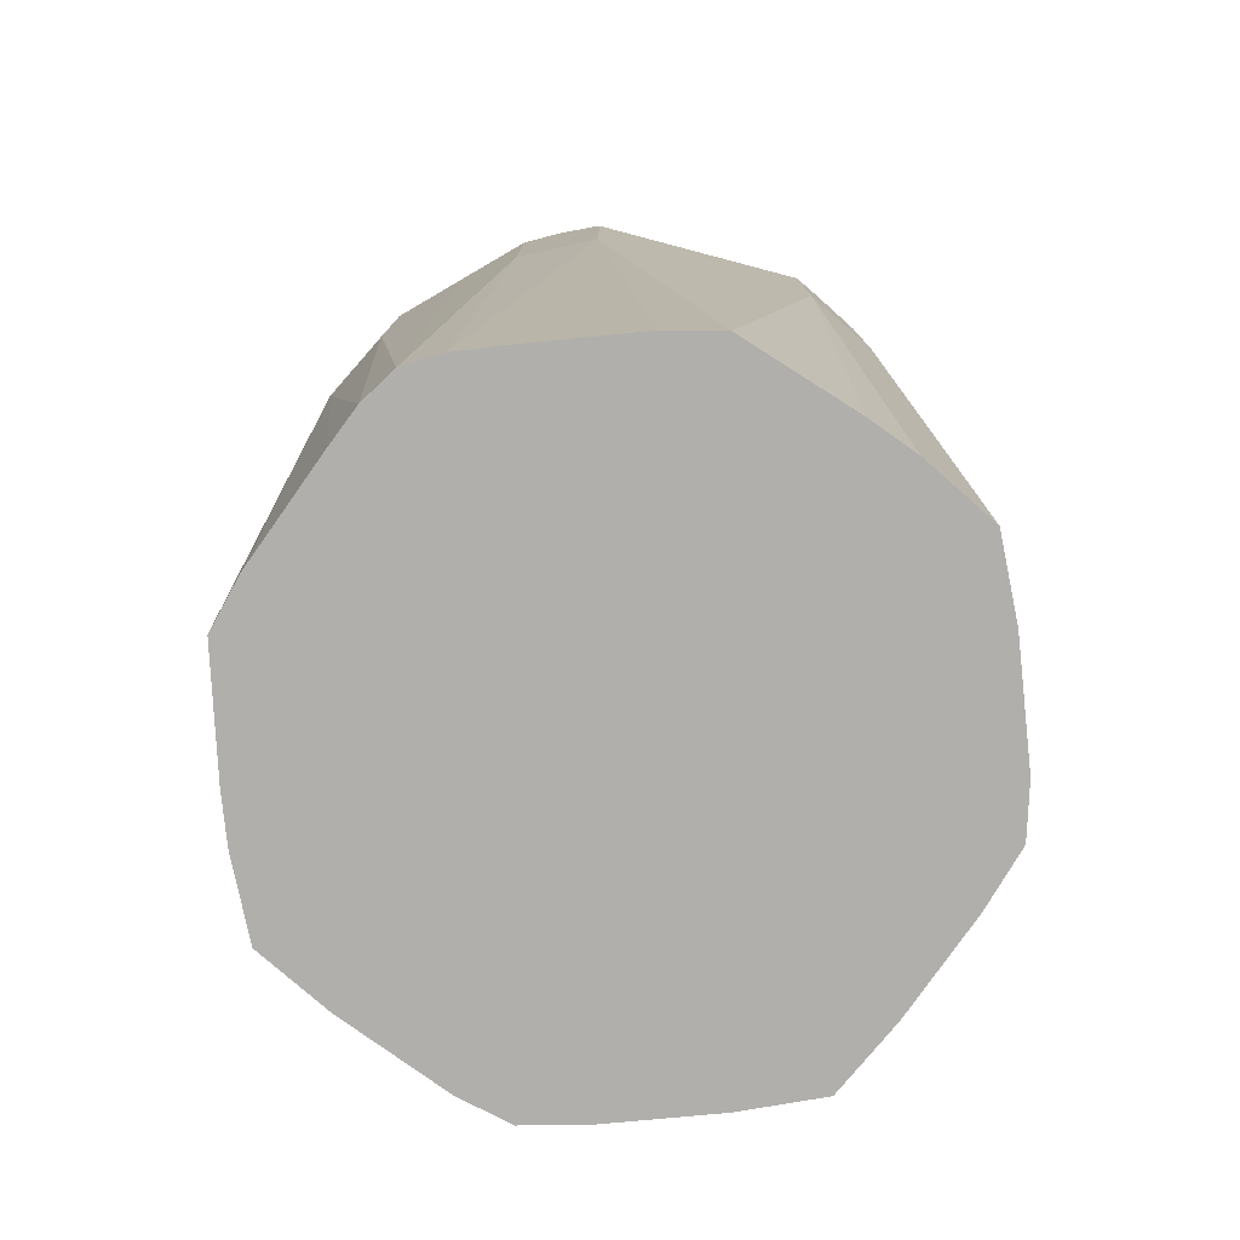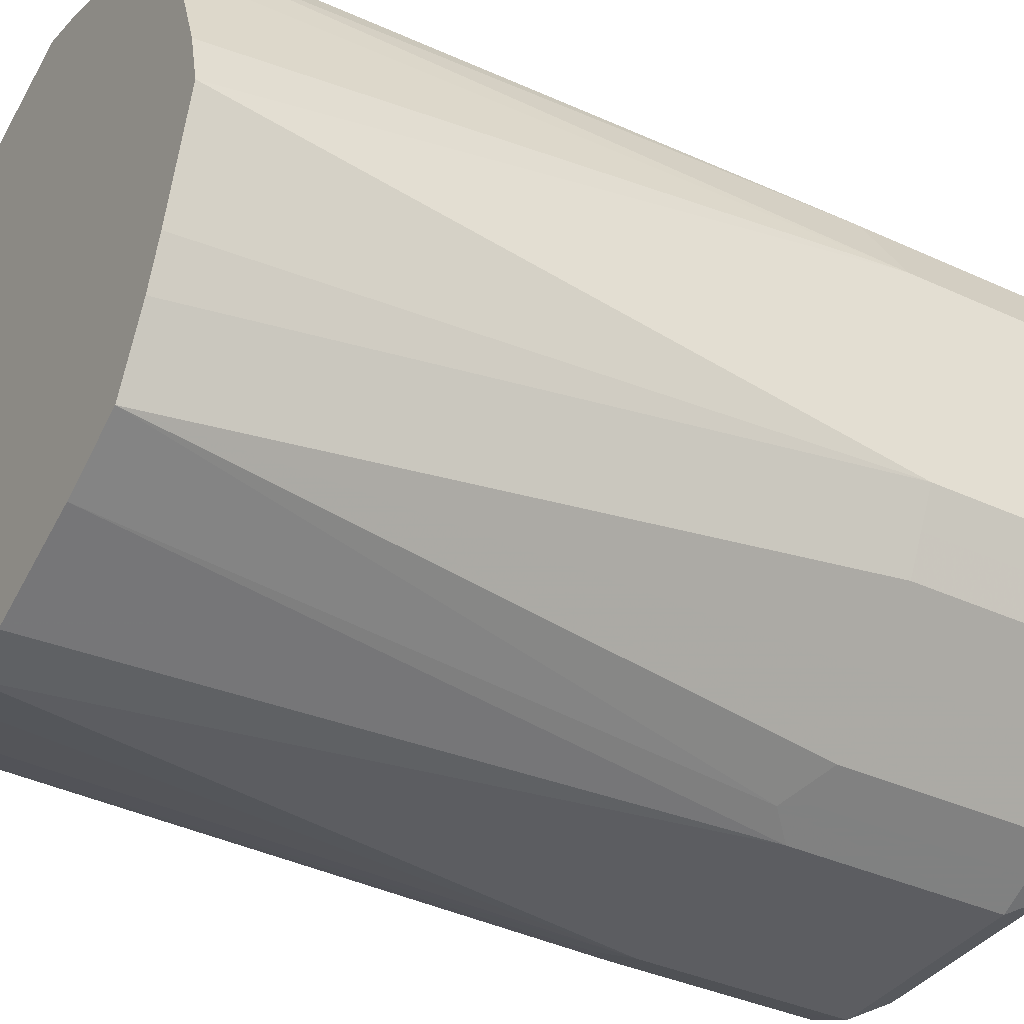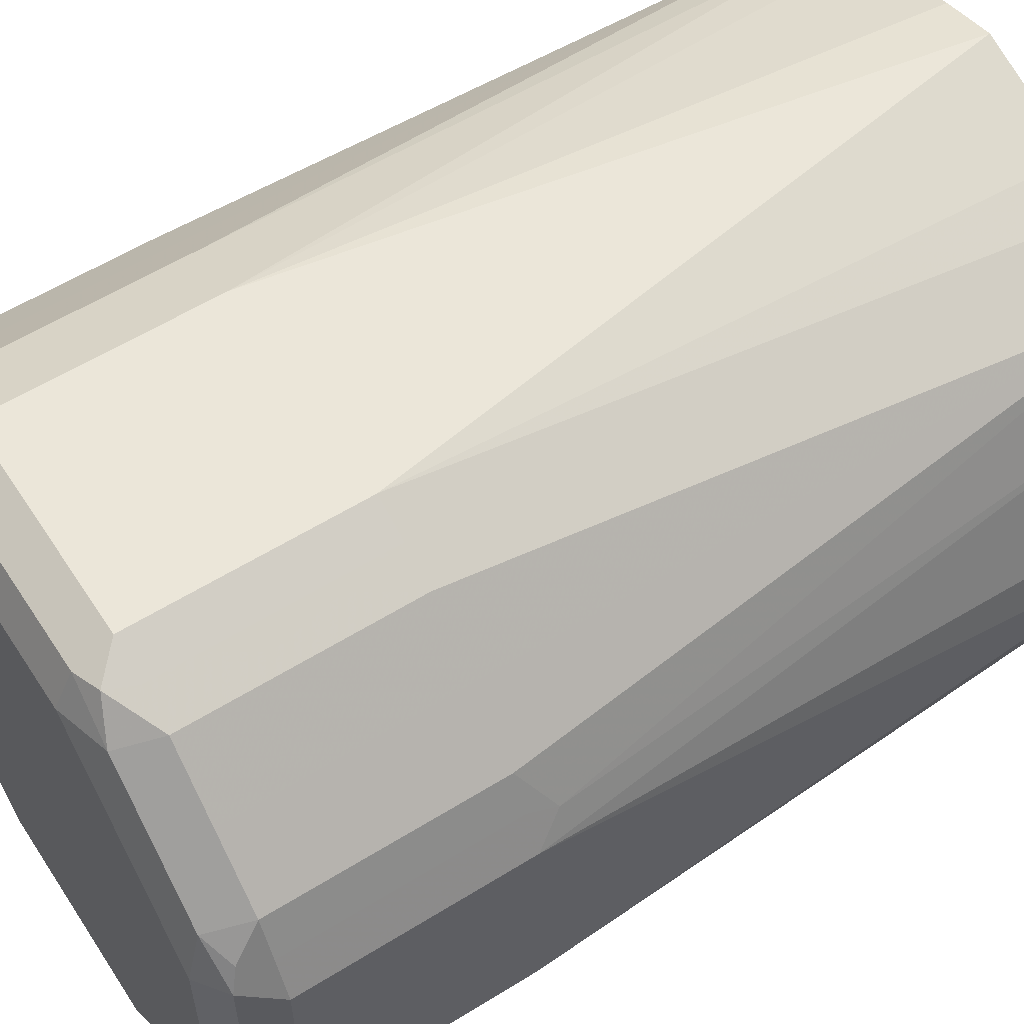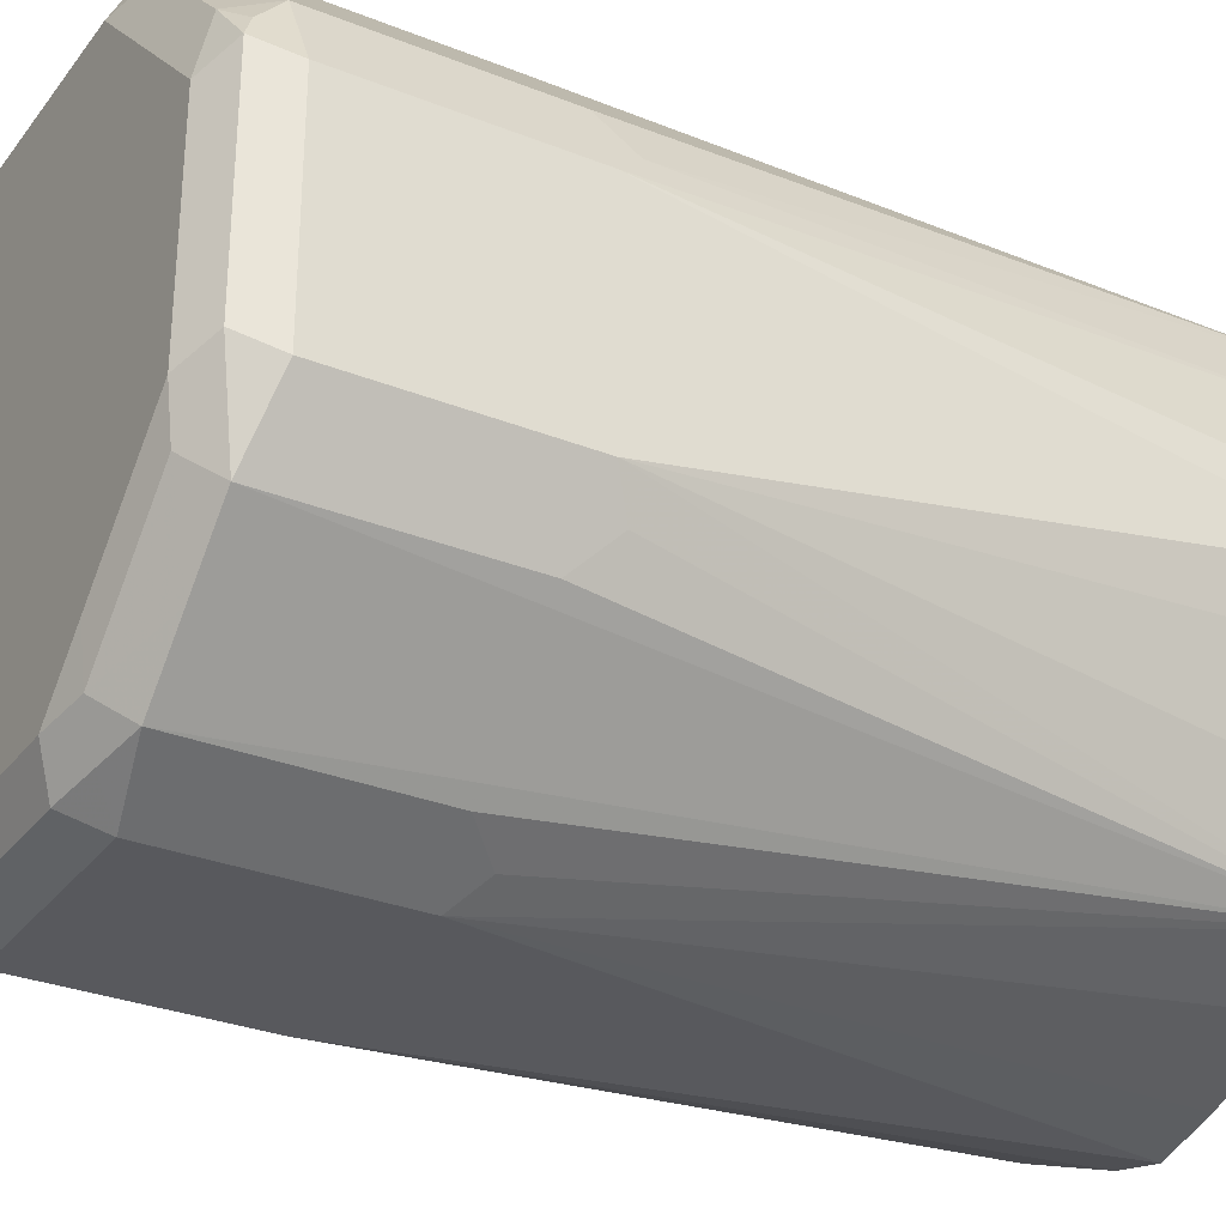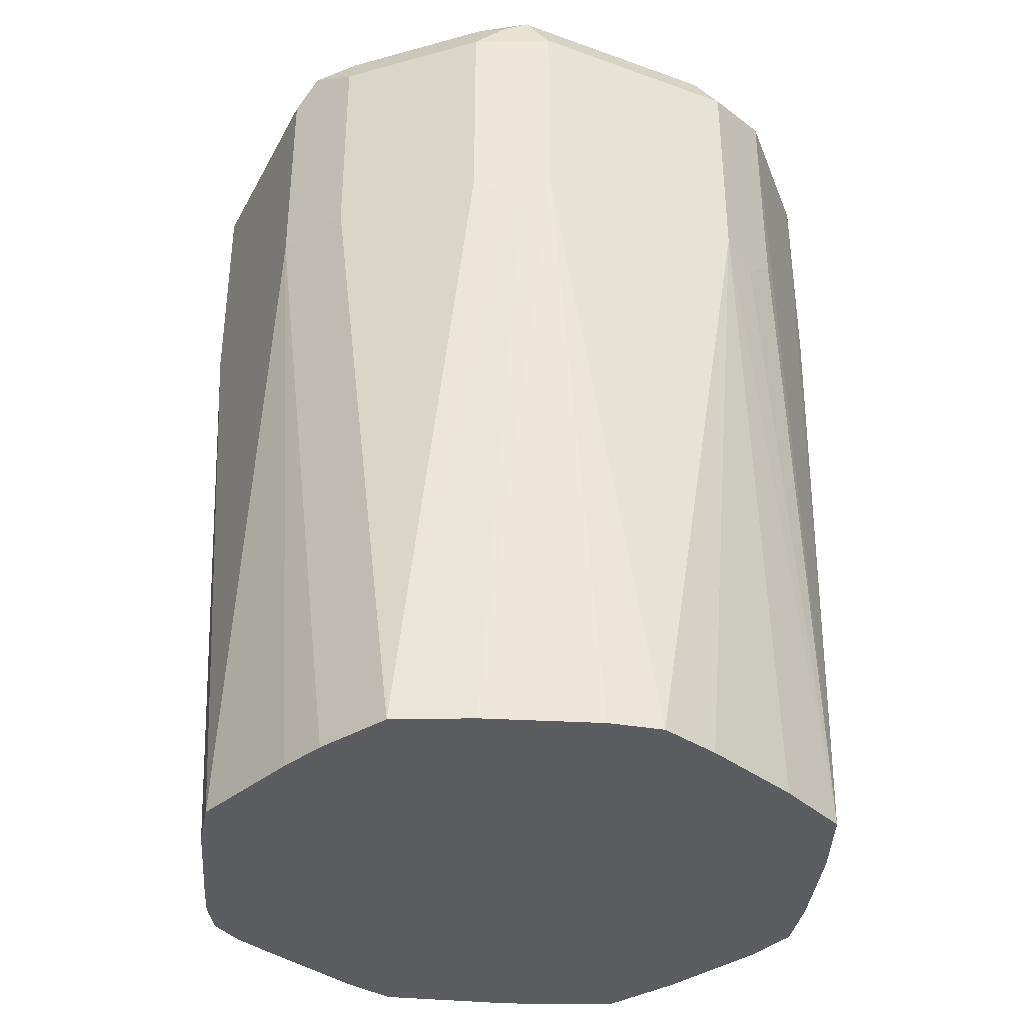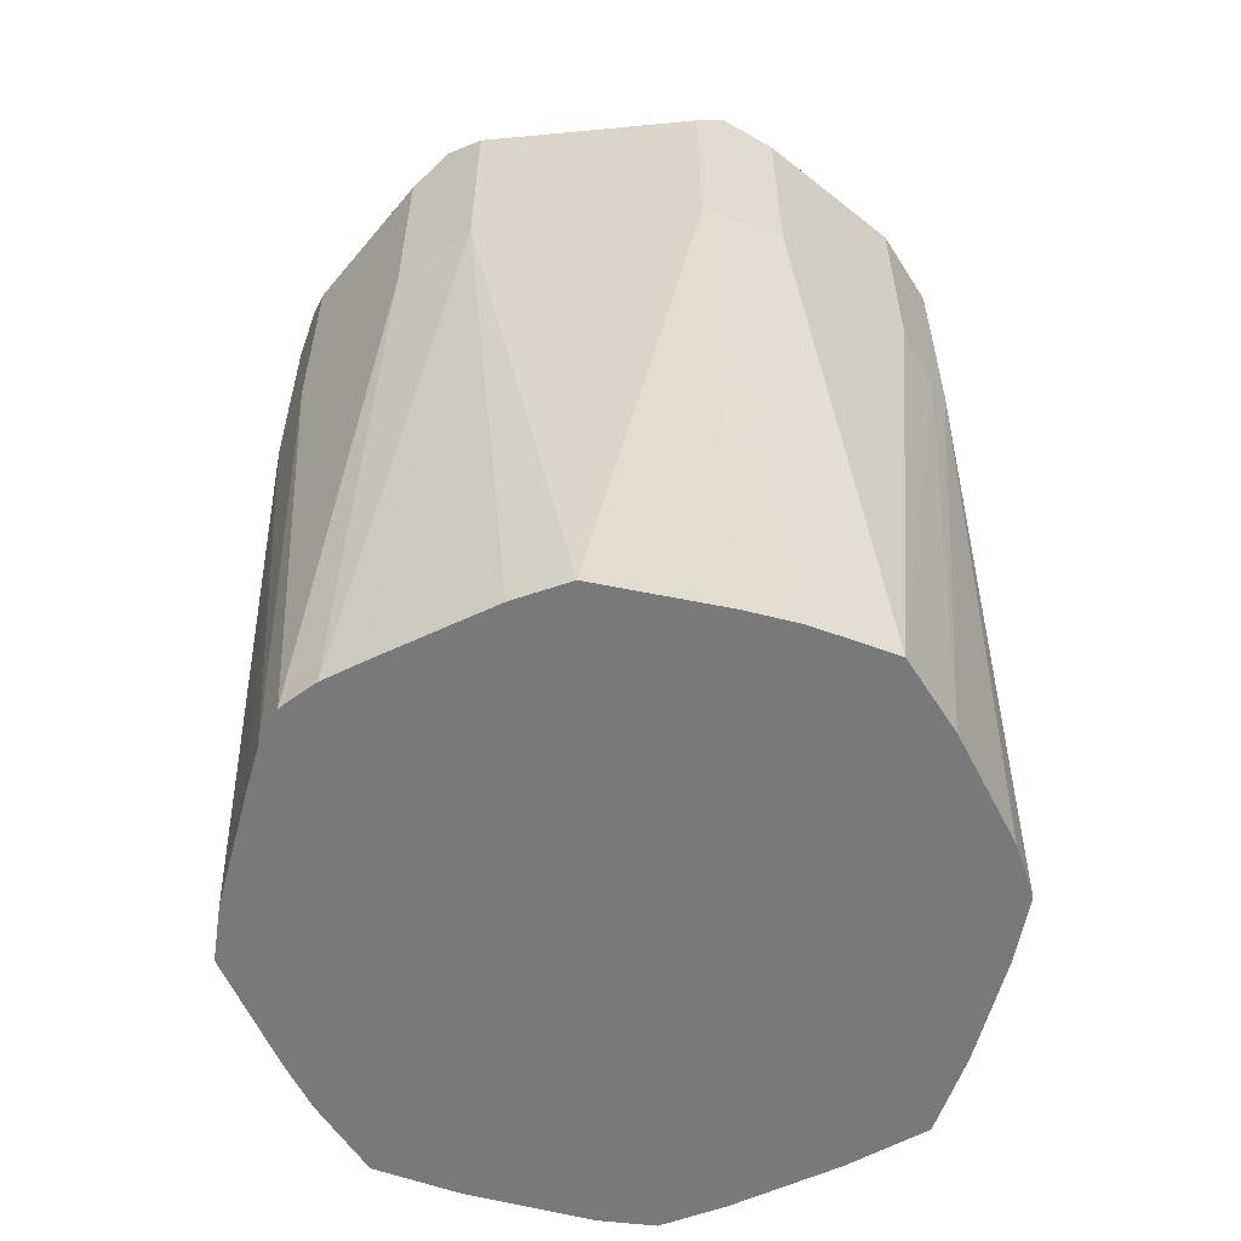
<metadata>
{"format":"obj","ext":"obj","renderer":"f3d","projection":"perspective","resolution":1024,"background":"white","views":[{"elev":-78.3,"azim":-104.8,"up":"+Z"},{"elev":-36.8,"azim":-120.9,"up":"+Y"},{"elev":57.4,"azim":57.1,"up":"+Y"},{"elev":-30.1,"azim":59.8,"up":"+Y"},{"elev":-36.0,"azim":-25.2,"up":"+Z"},{"elev":-57.7,"azim":-84.4,"up":"+Z"}]}
</metadata>
<code>
v -0.1234 0 0.5992
v -0.1183 0.02032 0.5992
v -0.1095 -0.0439 0.5992
v -0.1234 -0.04112 0.8432
v -0.1234 0.04112 0.8432
v -0.1028 0.0617 0.5992
v -0.1028 -0.0617 0.5992
v -0.1165 -0.05484 0.8432
v -0.1234 -0.04112 0.9255
v -0.08912 -0.08912 0.5992
v -0.1234 0.04112 0.9255
v -0.1165 0.05484 0.8501
v -0.1097 0.06854 0.8364
v -0.097 0.07641 0.5992
v -0.1097 -0.06854 0.8432
v -0.1165 -0.05484 0.9255
v -0.1183 -0.05141 0.9358
v -0.0617 -0.1028 0.5992
v -0.05141 -0.1183 0.833
v -0.06854 -0.1097 0.8432
v -0.08912 -0.08912 0.9255
v -0.1165 0.04112 0.9392
v -0.1165 0.05484 0.9324
v -0.1097 0.06854 0.9187
v -0.08912 0.08912 0.5992
v -0.1097 -0.06854 0.9255
v -0.1054 -0.0617 0.9409
v -0.1165 -0.04112 0.9392
v -0.02 -0.1189 0.5992
v -0.04112 -0.1234 0.8432
v -0.05484 -0.1165 0.8432
v -0.06854 -0.1097 0.9255
v -0.06426 -0.1028 0.9409
v -0.1028 0.04112 0.9461
v -0.1131 0.05141 0.9409
v -0.05484 0.1165 0.9324
v -0.08912 0.08912 0.9187
v -0.07641 0.097 0.5992
v -0.06854 0.1097 0.8364
v -0.0617 -0.08226 0.9461
v -0.08226 -0.0617 0.9461
v -0.1028 -0.04112 0.9461
v 0 -0.1234 0.5992
v -0.04112 -0.1234 0.9255
v -0.05484 -0.1165 0.9255
v -0.05656 -0.1131 0.9358
v -0.04798 -0.1165 0.9392
v -0.04112 -0.1028 0.9461
v -0.08226 0.0617 0.9461
v -0.05141 0.1131 0.9409
v -0.06854 0.1097 0.9187
v -0.04112 0.1165 0.9392
v -0.04112 0.1234 0.9255
v -0.05484 0.1165 0.8501
v -0.0617 0.1028 0.5992
v -0.04112 0.1234 0.8432
v 0.02334 -0.1169 0.5992
v 0.04112 -0.1234 0.8432
v 0.04112 -0.1234 0.9255
v 0.03426 -0.1165 0.9392
v 0.04112 -0.1028 0.9461
v -0.0617 0.08226 0.9461
v -0.04112 0.1028 0.9461
v 0.04112 0.1165 0.9392
v 0.04112 0.1234 0.9255
v -0.02032 0.1183 0.5992
v 0 0.1234 0.5992
v 0.0617 -0.1028 0.5992
v 0.05484 -0.1165 0.8364
v 0.08992 -0.08992 0.5992
v 0.05484 -0.1165 0.9187
v 0.06854 -0.1097 0.9324
v 0.05141 -0.1131 0.9358
v 0.0617 -0.08226 0.9461
v 0.05827 -0.09939 0.9427
v 0.04112 0.1028 0.9461
v 0.0617 0.1054 0.9409
v 0.05141 0.1183 0.9358
v 0.04112 0.1234 0.8432
v 0.0439 0.1095 0.5992
v 0.06854 -0.1097 0.8501
v 0.1028 -0.0617 0.5992
v 0.1234 -0.04112 0.8432
v 0.1165 -0.05484 0.8364
v 0.1097 -0.06854 0.8501
v 0.1097 -0.06854 0.9324
v 0.08912 -0.08912 0.9324
v 0.08226 -0.0617 0.9461
v 0.09939 -0.05827 0.9427
v 0.0617 0.08226 0.9461
v 0.08226 0.0617 0.9461
v 0.1028 0.06426 0.9409
v 0.08912 0.08912 0.9255
v 0.06854 0.1097 0.9255
v 0.05484 0.1165 0.9255
v 0.05484 0.1165 0.8432
v 0.08912 0.08912 0.5992
v 0.0617 0.1028 0.5992
v 0.1169 -0.02334 0.5992
v 0.1234 -0.04112 0.9255
v 0.1234 0 0.5992
v 0.1165 -0.05484 0.9187
v 0.1131 -0.05141 0.9358
v 0.1028 -0.04112 0.9461
v 0.1028 0.04112 0.9461
v 0.1165 0.04798 0.9392
v 0.1131 0.05656 0.9358
v 0.1097 0.06854 0.9255
v 0.06854 0.1097 0.8432
v 0.1028 0.0617 0.5992
v 0.1097 0.06854 0.8432
v 0.1183 0.05141 0.833
v 0.1234 0.04112 0.9255
v 0.1165 -0.03426 0.9392
v 0.1189 0.02 0.5992
v 0.1234 0.04112 0.8432
v 0.1165 0.05484 0.9255
v 0.1165 0.05484 0.8432
f 1 2 6
f 58 70 69
f 59 71 72
f 59 72 73
f 59 73 60
f 60 73 75
f 60 75 61
f 61 75 74
f 64 76 77
f 64 77 78
f 65 78 95
f 65 95 96
f 65 96 79
f 67 79 80
f 69 81 72
f 69 72 71
f 69 70 81
f 70 82 83
f 70 83 84
f 70 84 85
f 70 85 86
f 70 86 87
f 70 87 72
f 70 72 81
f 72 87 75
f 72 75 73
f 58 68 70
f 74 75 89
f 58 71 59
f 57 68 58
f 36 56 54
f 36 54 39
f 36 39 51
f 38 39 56
f 38 56 55
f 39 54 56
f 43 57 58
f 44 59 60
f 44 60 47
f 44 47 46
f 44 46 45
f 47 60 61
f 47 61 48
f 50 62 63
f 50 63 52
f 52 63 76
f 52 76 64
f 52 64 78
f 52 78 65
f 52 65 53
f 53 65 79
f 53 79 67
f 53 67 56
f 55 56 66
f 56 67 66
f 58 69 71
f 74 89 88
f 75 87 89
f 76 90 77
f 93 111 97
f 93 97 109
f 93 109 94
f 94 109 96
f 94 96 95
f 96 109 97
f 97 111 112
f 97 112 110
f 100 113 106
f 100 106 114
f 100 114 103
f 101 115 116
f 104 114 106
f 104 106 105
f 106 113 117
f 106 117 107
f 107 117 108
f 108 117 118
f 108 118 111
f 110 112 116
f 110 116 115
f 111 118 112
f 112 118 117
f 112 117 113
f 112 113 116
f 93 108 111
f 92 105 106
f 92 108 93
f 92 107 108
f 77 90 91
f 77 91 92
f 77 92 93
f 77 93 94
f 77 94 78
f 78 94 95
f 79 96 97
f 79 97 98
f 79 98 80
f 83 100 102
f 83 102 84
f 83 99 101
f 36 53 56
f 83 101 116
f 83 113 100
f 84 102 86
f 84 86 85
f 86 102 100
f 86 100 103
f 86 103 89
f 86 89 87
f 88 89 104
f 89 103 114
f 89 114 104
f 91 105 92
f 92 106 107
f 83 116 113
f 36 52 53
f 82 99 83
f 36 51 37
f 3 7 4
f 4 8 16
f 4 16 17
f 4 17 9
f 4 7 10
f 4 10 8
f 5 11 23
f 5 23 12
f 5 12 13
f 5 13 14
f 5 14 6
f 8 15 26
f 8 26 16
f 8 10 15
f 9 17 28
f 9 28 22
f 9 22 11
f 10 18 19
f 10 19 20
f 10 20 32
f 10 32 21
f 10 21 26
f 10 26 15
f 11 22 23
f 12 23 24
f 2 5 6
f 12 24 13
f 1 5 2
f 1 9 11
f 36 50 52
f 1 6 14
f 1 14 25
f 1 25 38
f 1 38 55
f 1 55 66
f 1 66 67
f 1 67 80
f 1 80 98
f 1 98 97
f 1 97 110
f 1 110 115
f 1 115 101
f 1 101 99
f 1 99 82
f 1 82 70
f 1 70 68
f 1 68 57
f 1 57 43
f 1 43 29
f 1 29 18
f 1 18 10
f 1 10 7
f 1 7 3
f 1 4 9
f 1 11 5
f 13 24 37
f 1 3 4
f 13 25 14
f 29 43 30
f 30 43 58
f 30 58 59
f 30 59 44
f 32 45 46
f 32 46 33
f 33 46 47
f 33 47 48
f 33 48 40
f 34 42 41
f 34 41 40
f 34 40 48
f 27 42 28
f 34 61 74
f 34 88 104
f 34 104 105
f 34 105 91
f 34 91 90
f 34 90 76
f 34 76 63
f 34 63 62
f 34 62 49
f 34 49 35
f 35 49 62
f 13 37 25
f 35 62 50
f 34 74 88
f 27 41 42
f 34 48 61
f 27 33 40
f 16 26 17
f 17 26 27
f 27 40 41
f 17 27 28
f 18 29 30
f 18 30 19
f 19 30 44
f 19 44 45
f 19 45 31
f 20 31 45
f 20 45 32
f 21 32 33
f 21 33 27
f 19 31 20
f 21 27 26
f 25 37 51
f 23 37 24
f 23 36 37
f 23 35 50
f 22 35 23
f 23 50 36
f 25 39 38
f 22 34 35
f 22 42 34
f 22 28 42
f 25 51 39

</code>
